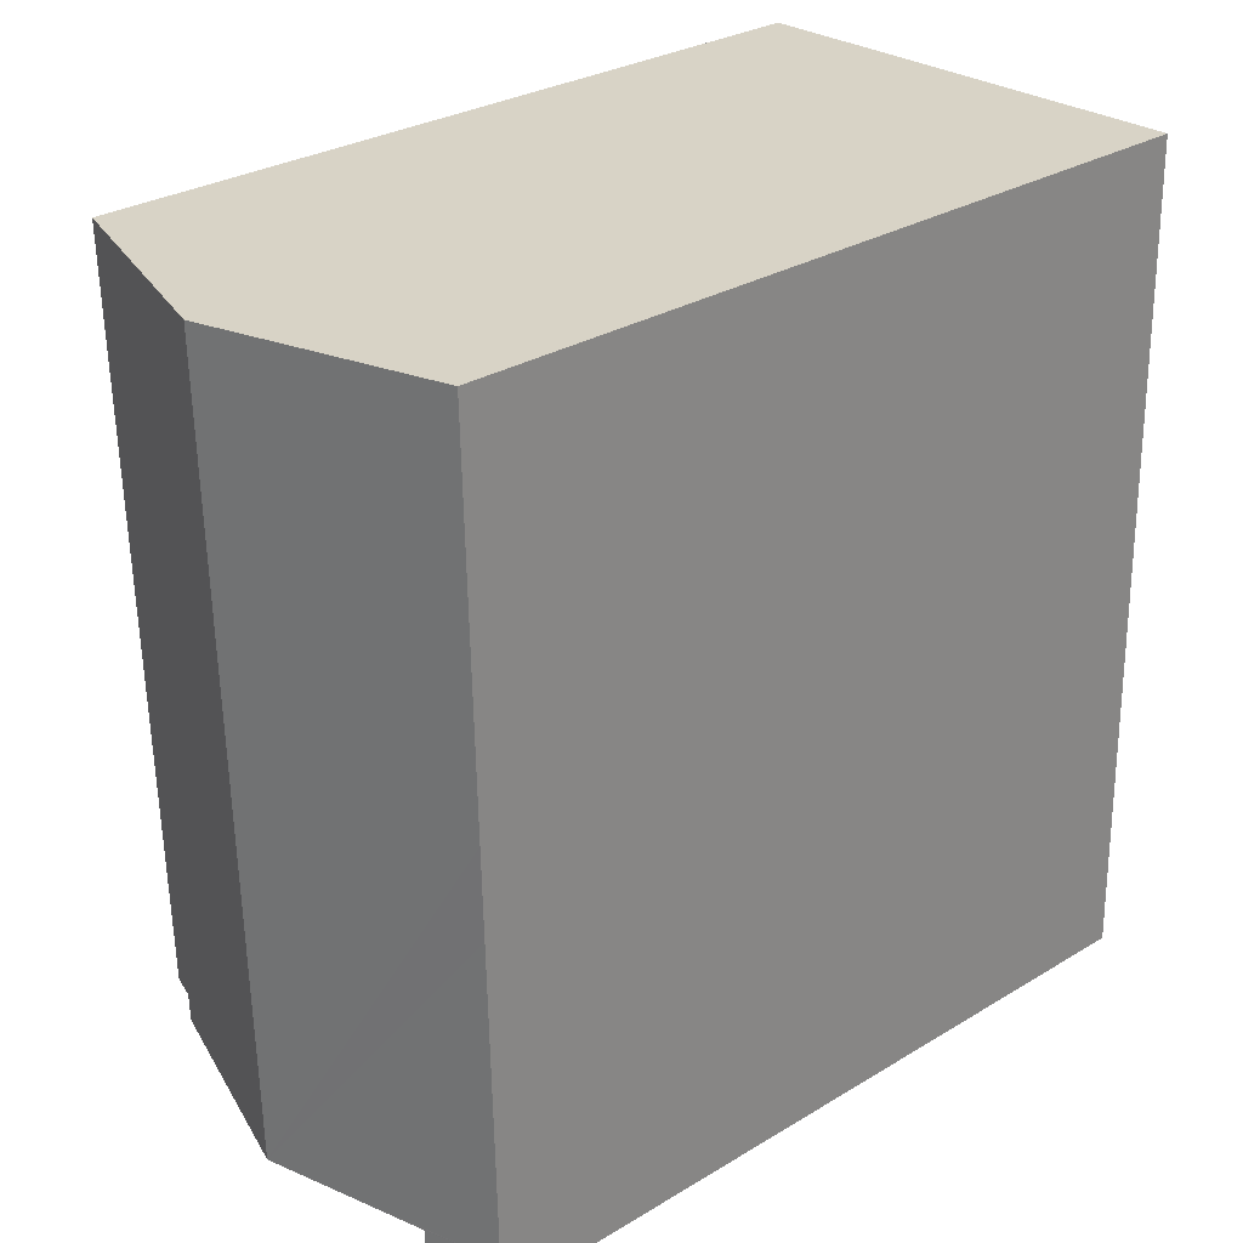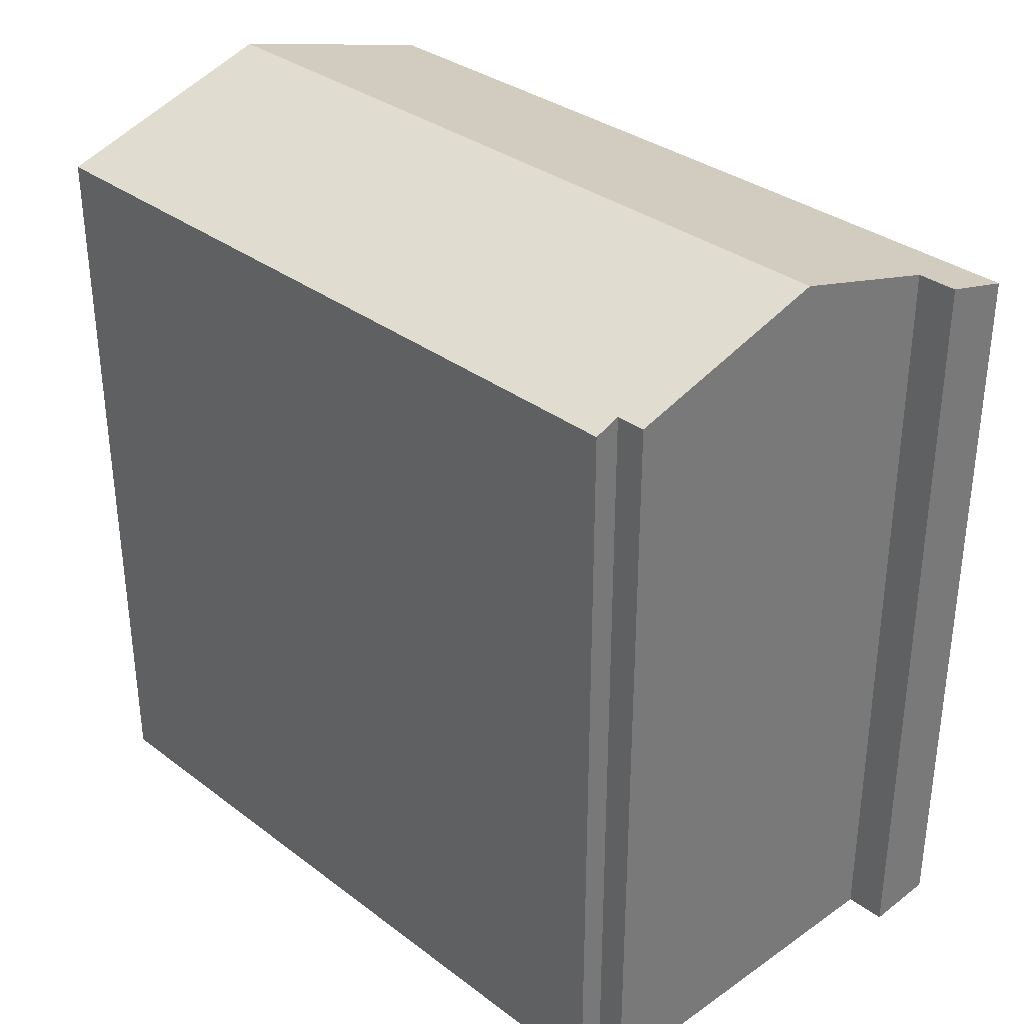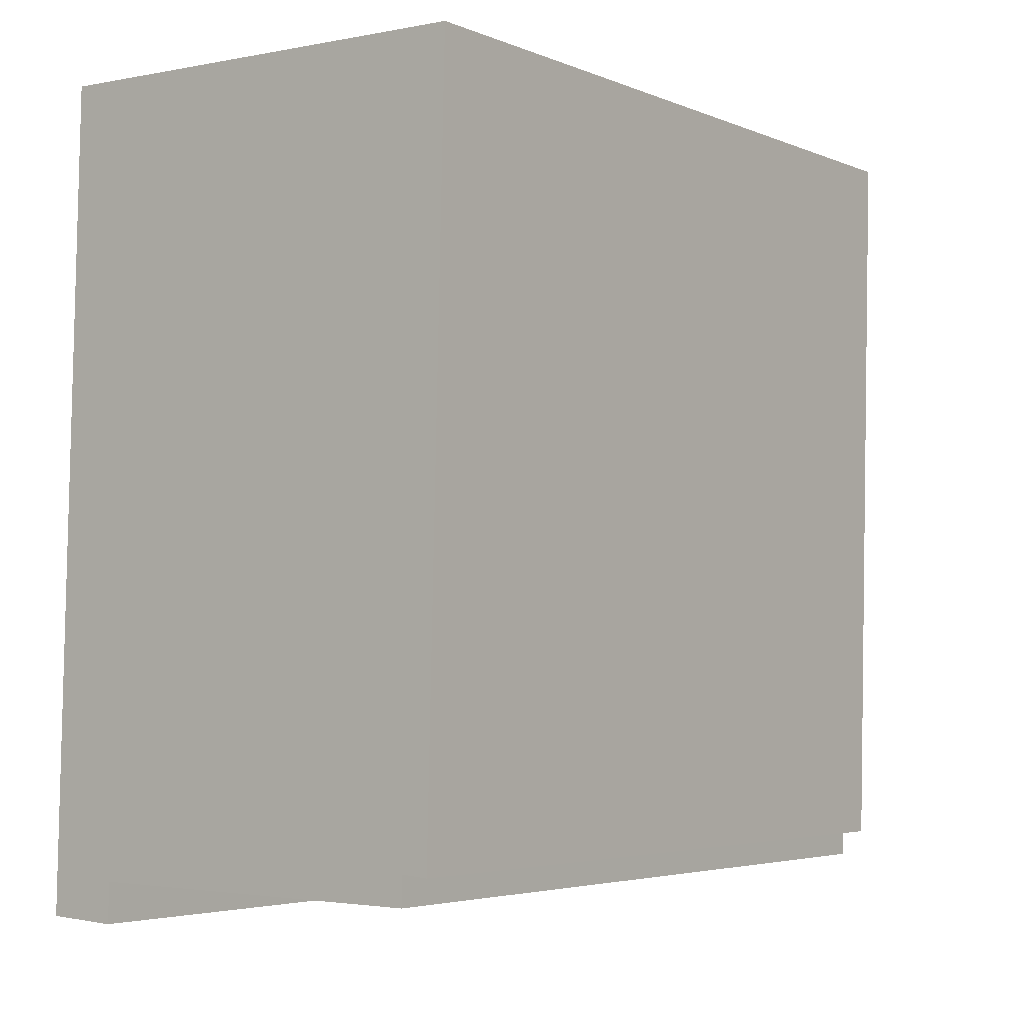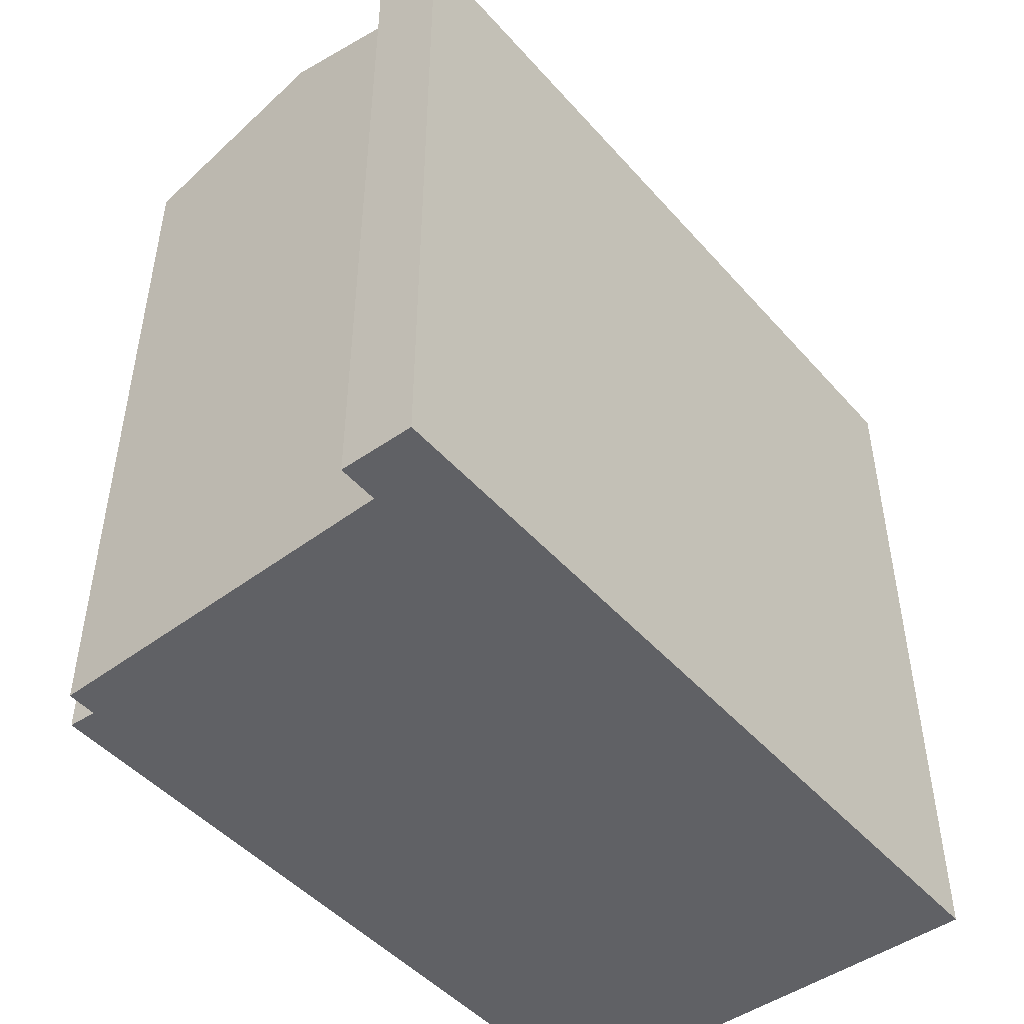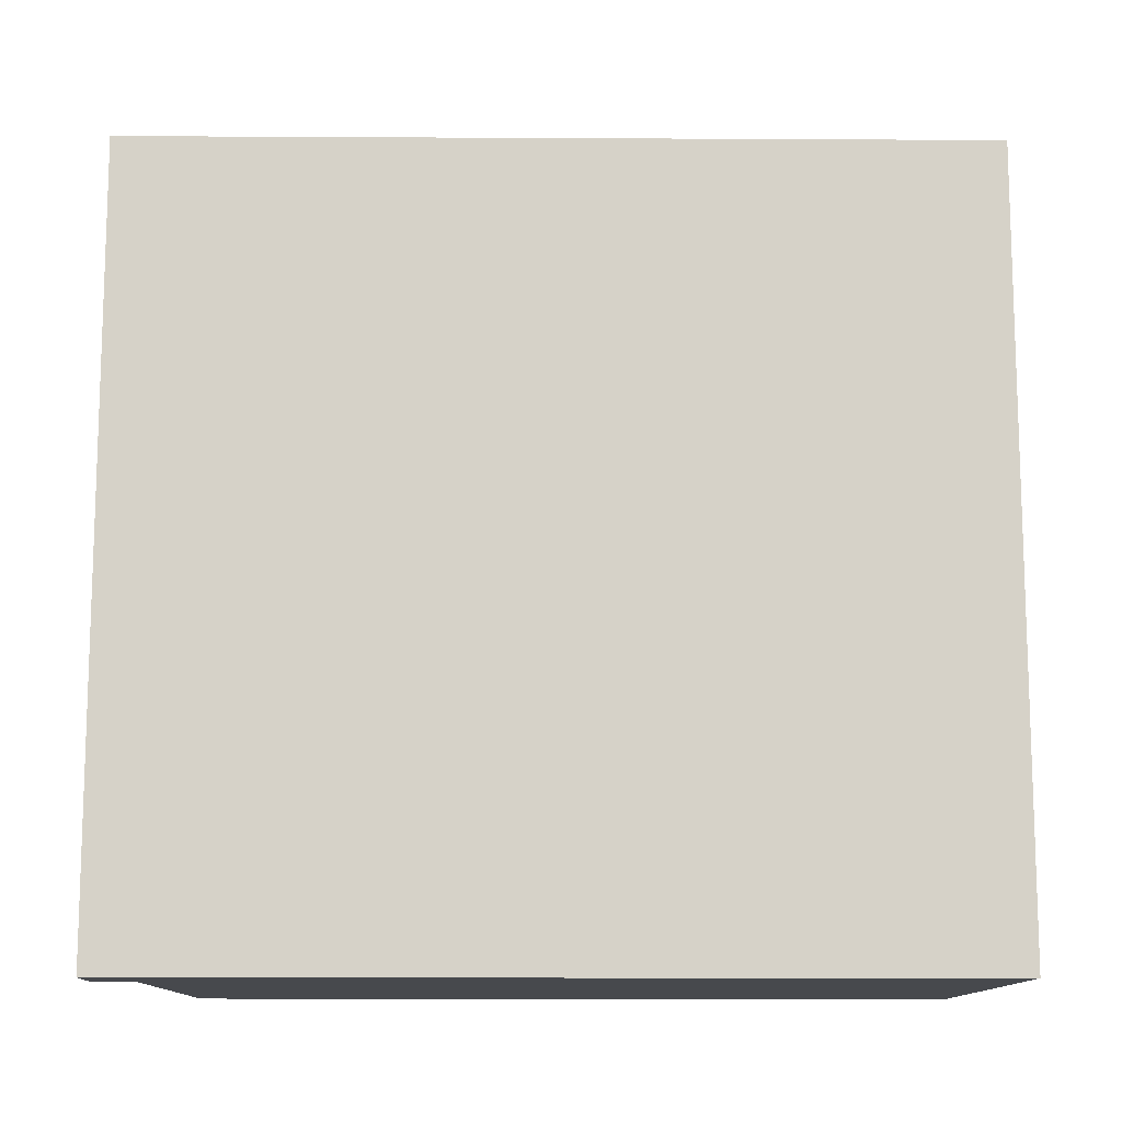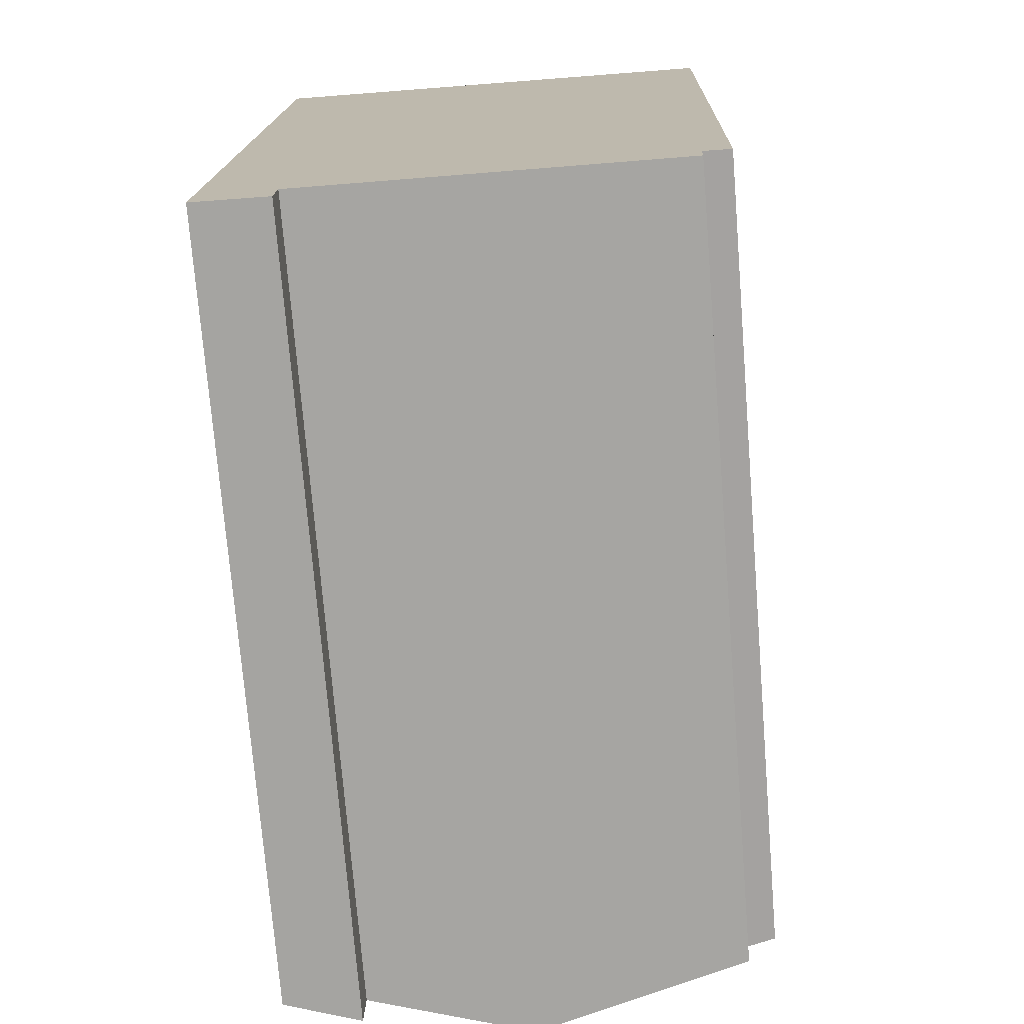
<metadata>
{"format":"obj","ext":"obj","renderer":"f3d","projection":"perspective","resolution":1024,"background":"white","views":[{"elev":29.8,"azim":-131.3,"up":"+Z"},{"elev":33.5,"azim":137.1,"up":"+Y"},{"elev":-4.1,"azim":37.6,"up":"+Z"},{"elev":-47.6,"azim":-139.4,"up":"+Y"},{"elev":-12.1,"azim":-89.3,"up":"+Y"},{"elev":-73.8,"azim":4.6,"up":"+Z"}]}
</metadata>
<code>
v  6.241 21.91 0.951
v  11.76 20.32 1.677
v  11.73 20.33 0.907
v  12.96 20.12 21.33
v  12.48 20.12 1.622
v  6.756 21.91 21.54
v  1.314 20.34 21.73
v  0.323 20.12 12.9
v  0.544 20.12 21.76
v  0.296 20.12 11.82
v  0.238 20.12 9.513
v  0.027 20.12 1.074
v  2.746 20.9 0.979
v  1.992 20.68 0.985
v  0 20.12 1.232e-15
v  0.839 20.36 -0.037
v  1.962 20.68 -0.087
v  1.962 5.327e-18 -0.087
v  0 0 0
v  0.839 2.266e-18 -0.037
v  11.76 -1.027e-16 1.677
v  12.48 -9.932e-17 1.622
v  11.73 -5.554e-17 0.907
v  2.746 -5.995e-17 0.979
v  1.992 -6.031e-17 0.985
v  6.241 -5.823e-17 0.951
v  0.027 -6.576e-17 1.074
v  0.323 -7.898e-16 12.9
v  0.544 -1.332e-15 21.76
v  0.296 -7.238e-16 11.82
v  0.238 -5.825e-16 9.513
v  12.96 -1.306e-15 21.33
v  6.756 -1.319e-15 21.54
v  1.314 -1.331e-15 21.73
g defaultobject
f 1 2 3
f 2 4 5
f 4 2 1
f 4 1 6
f 7 8 9
f 8 7 6
f 8 6 1
f 8 1 10
f 10 1 11
f 11 1 12
f 12 1 13
f 12 13 14
f 14 15 12
f 15 14 16
f 16 14 17
f 18 16 17
f 16 18 15
f 15 18 19
f 19 18 20
f 5 21 2
f 21 5 22
f 23 1 3
f 1 23 13
f 13 23 14
f 14 23 24
f 14 24 25
f 24 23 26
f 19 12 15
f 12 19 11
f 11 19 10
f 10 19 8
f 8 19 9
f 9 19 27
f 9 27 28
f 9 28 29
f 28 27 30
f 30 27 31
f 29 7 9
f 7 29 6
f 6 29 4
f 4 29 32
f 32 29 33
f 33 29 34
f 32 5 4
f 5 32 22
f 2 23 3
f 23 2 21
f 25 17 14
f 17 25 18
f 32 21 22
f 21 32 26
f 26 32 24
f 24 32 25
f 25 32 20
f 20 32 19
f 19 32 27
f 27 32 31
f 31 32 33
f 31 33 30
f 30 33 28
f 28 33 34
f 28 34 29
f 20 18 25
f 26 23 21

</code>
